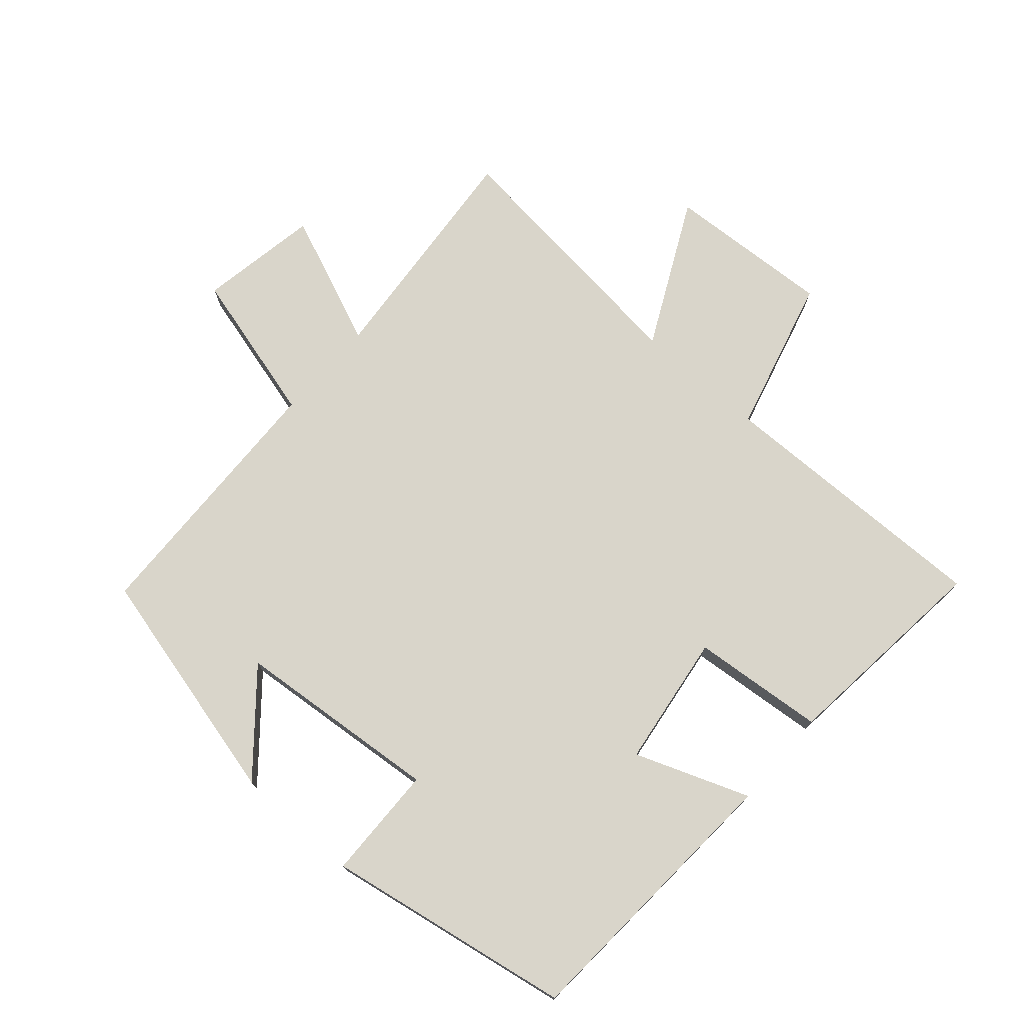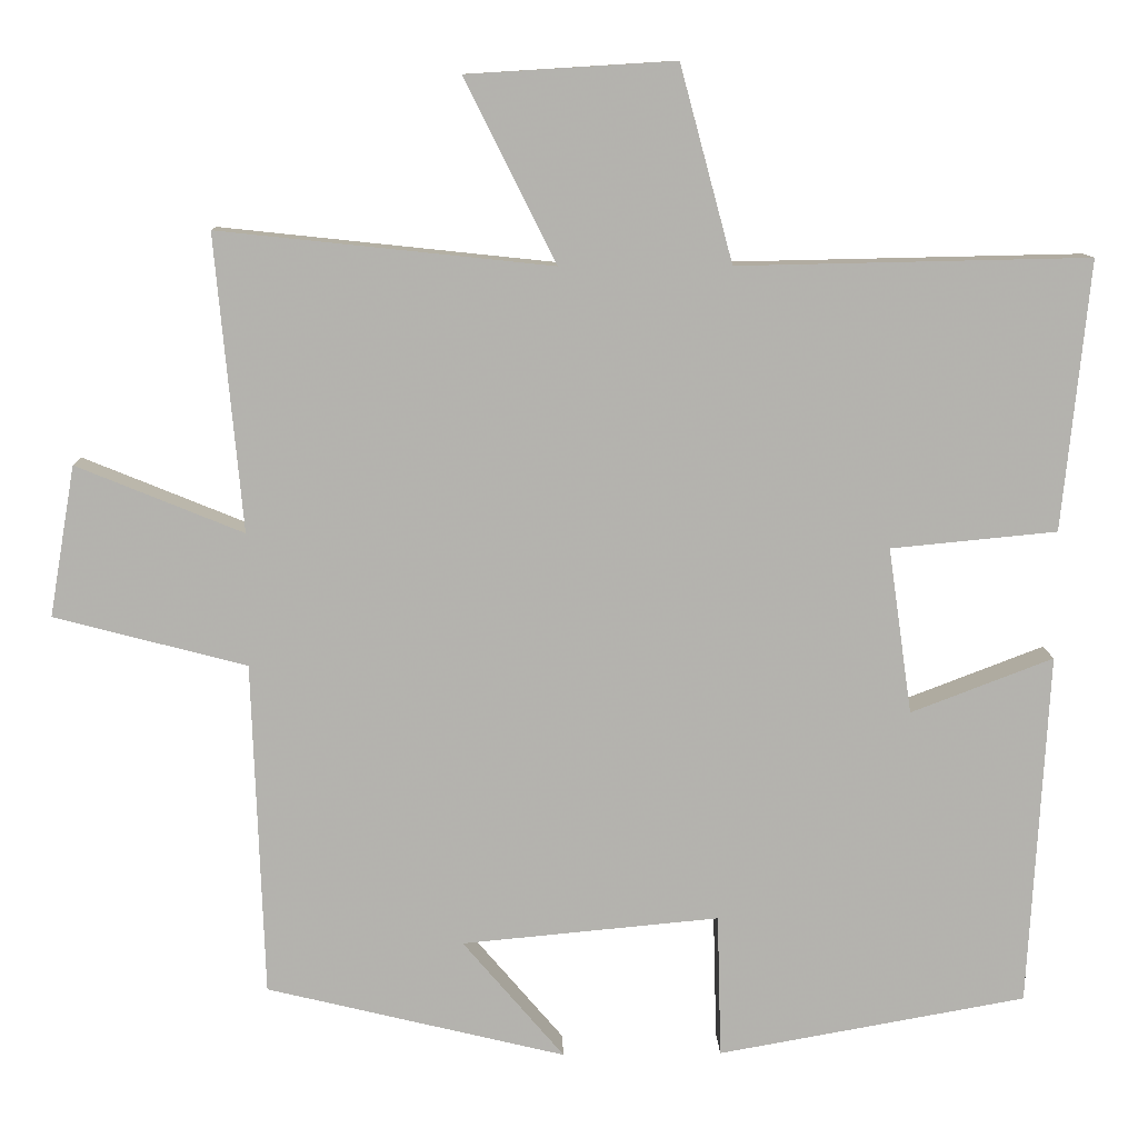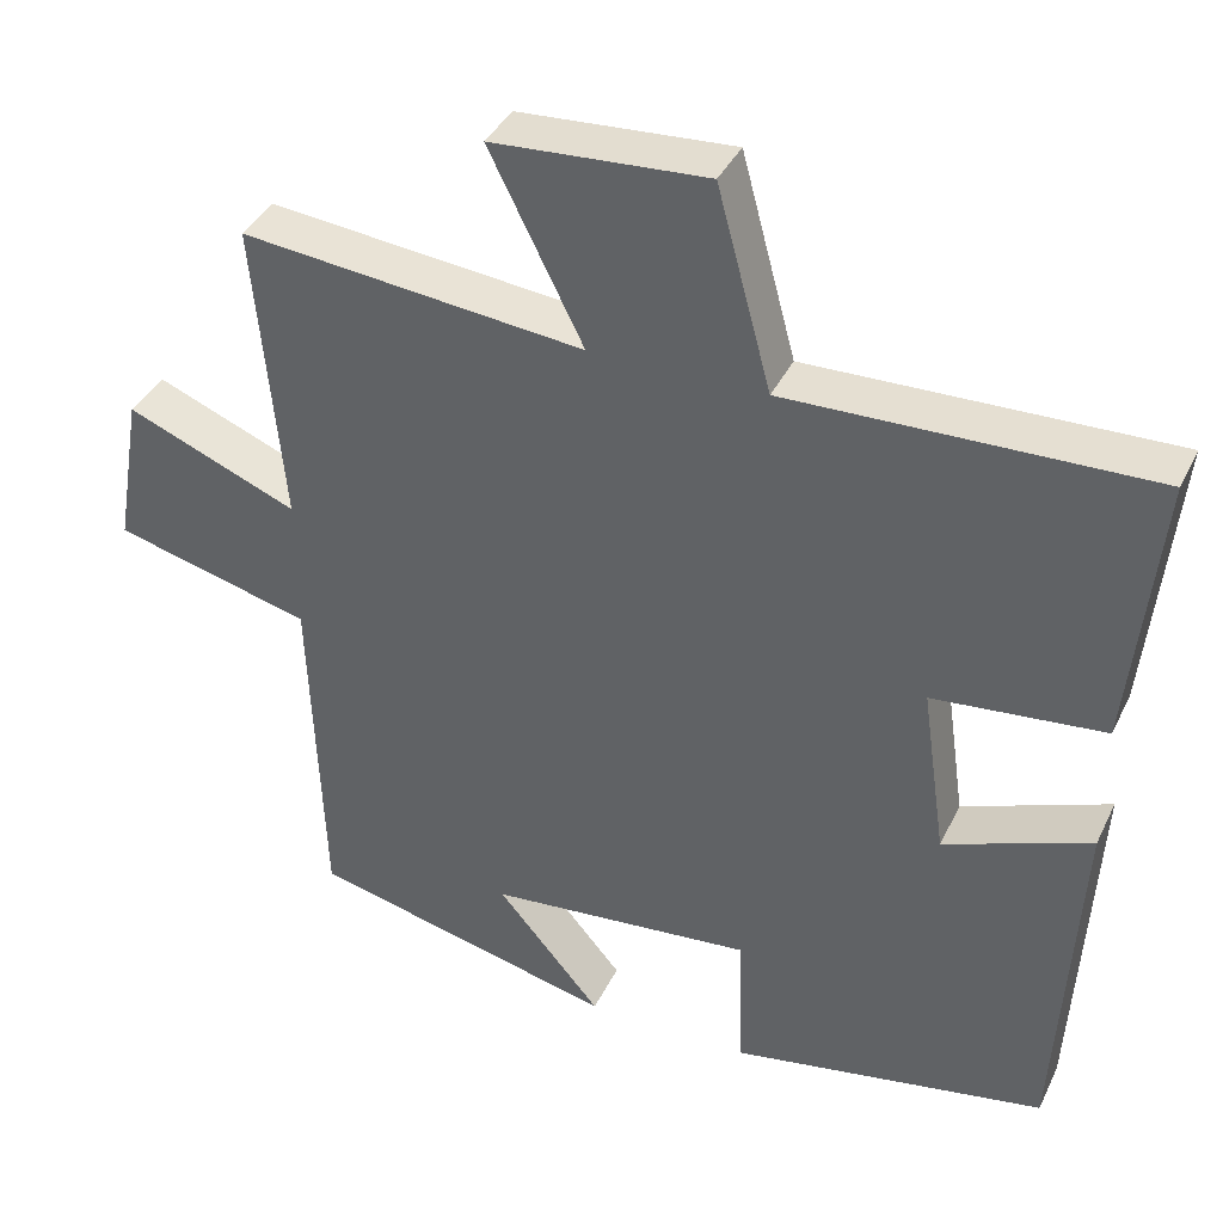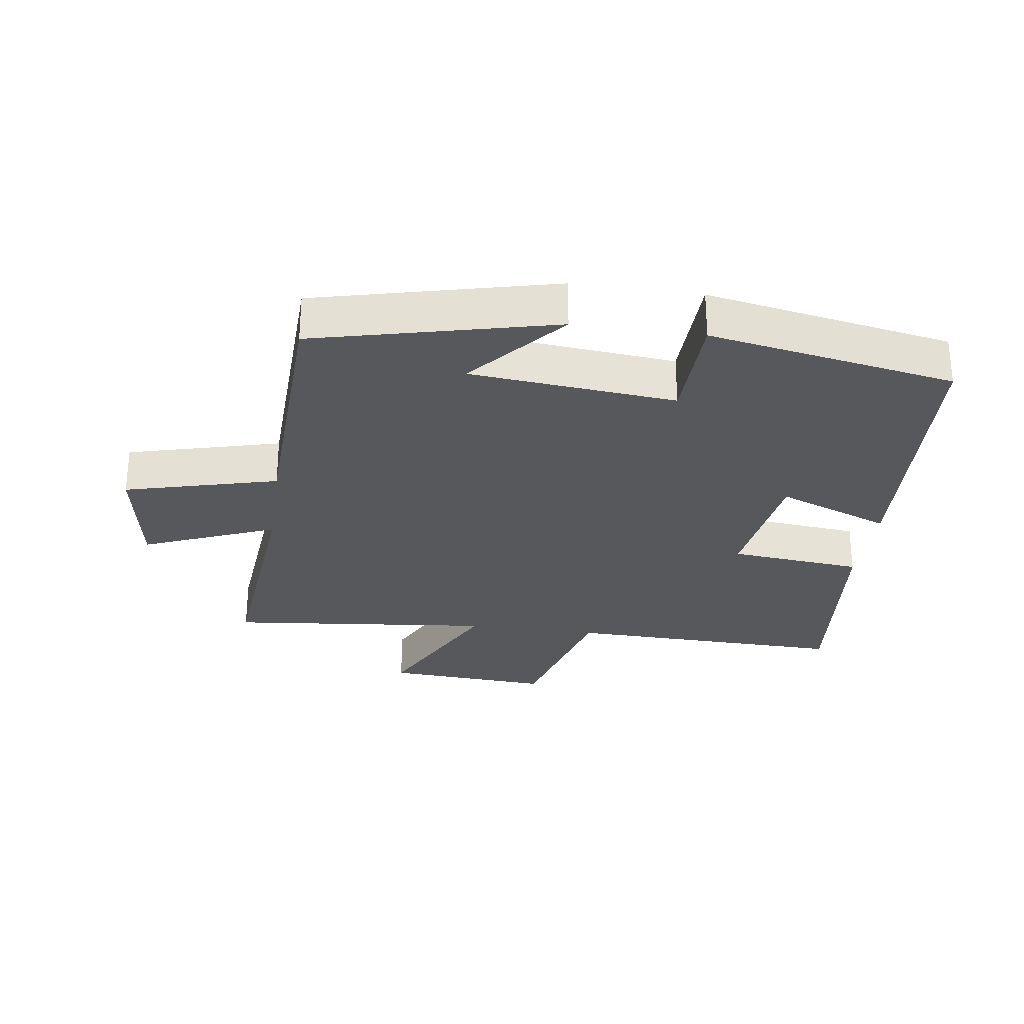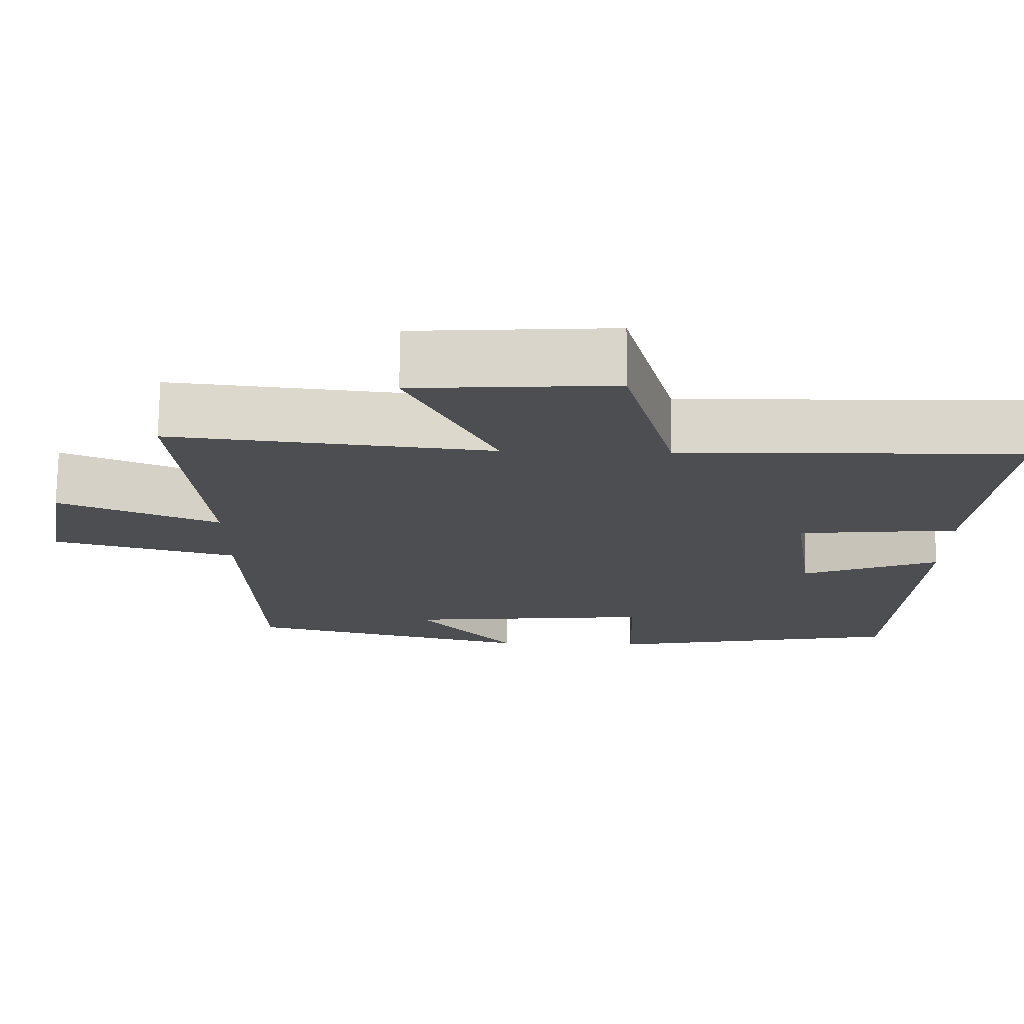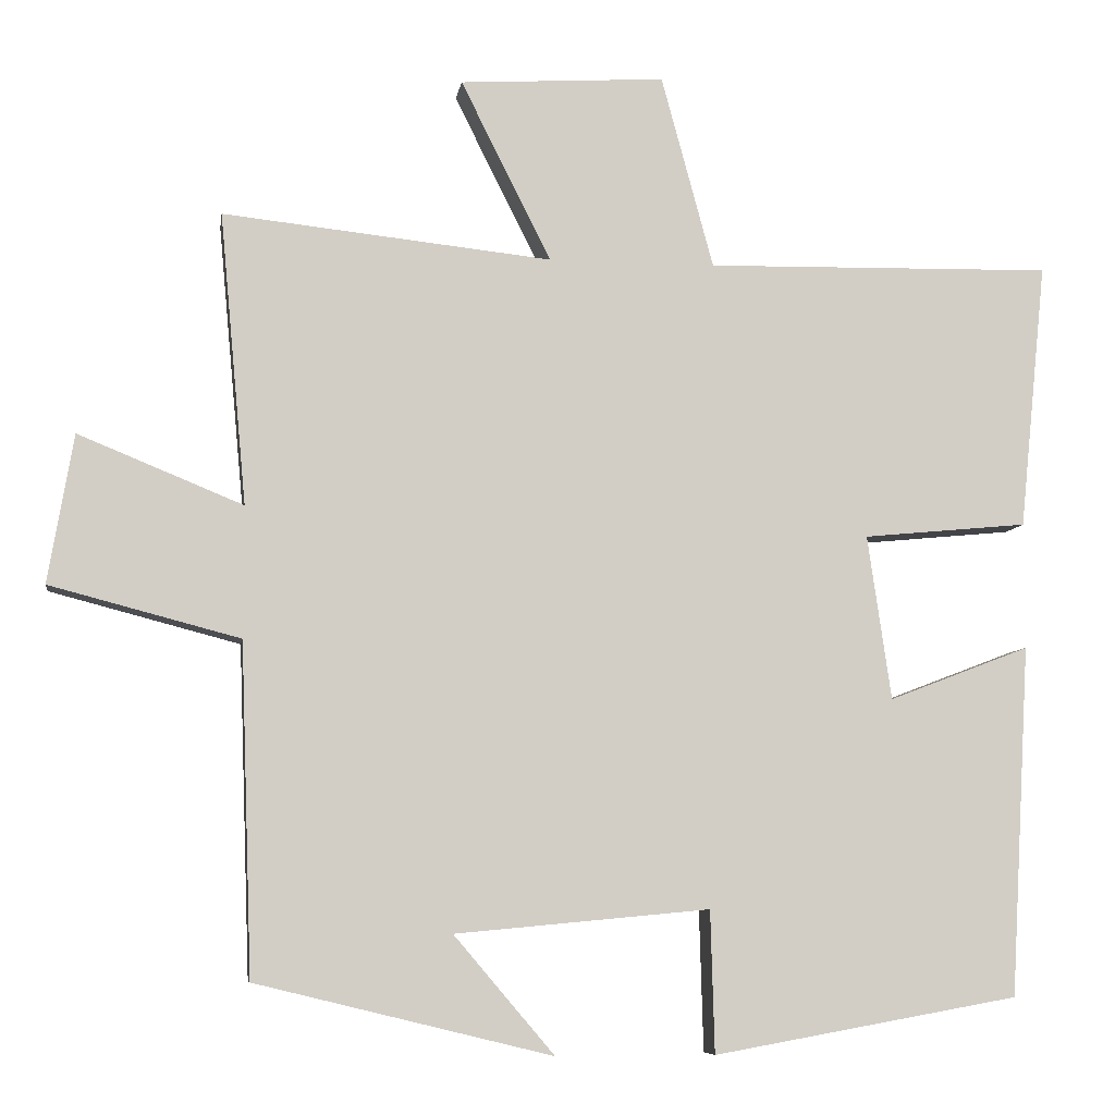
<metadata>
{"format":"obj","ext":"obj","renderer":"f3d","projection":"perspective","resolution":1024,"background":"white","views":[{"elev":74.6,"azim":-138.5,"up":"+Y"},{"elev":10.4,"azim":178.3,"up":"+Z"},{"elev":38.4,"azim":-156.3,"up":"+Z"},{"elev":-28.6,"azim":171.9,"up":"+Y"},{"elev":73.3,"azim":-179.4,"up":"+Z"},{"elev":-7.4,"azim":171.5,"up":"+Z"}]}
</metadata>
<code>
v 0.534 0.07 0.544
v 0.5 0.07 0.175
v 0.708 0.07 0.26
v 0.74 0.07 0.072
v 0.5 0.07 0.009
v 0.485 0.07 -0.409
v 0.111 0.07 -0.5
v 0.238 0.07 -0.351
v -0.084 0.07 -0.321
v -0.089 0.07 -0.5
v -0.475 0.07 -0.431
v -0.5 0.07 0.012
v -0.322 0.07 -0.056
v -0.292 0.07 0.152
v -0.5 0.07 0.172
v -0.534 0.07 0.509
v -0.094 0.07 0.5
v -0.028 0.07 0.744
v 0.232 0.07 0.728
v 0.118 0.07 0.5
v 0.534 0 0.544
v 0.5 0 0.175
v 0.708 0 0.26
v 0.74 0 0.072
v 0.5 0 0.009
v 0.485 0 -0.409
v 0.111 0 -0.5
v 0.238 0 -0.351
v -0.084 0 -0.321
v -0.089 0 -0.5
v -0.475 0 -0.431
v -0.5 0 0.012
v -0.322 0 -0.056
v -0.292 0 0.152
v -0.5 0 0.172
v -0.534 0 0.509
v -0.094 0 0.5
v -0.028 0 0.744
v 0.232 0 0.728
v 0.118 0 0.5
f 17 18 19 20
f 14 15 16 17
f 13 14 17 20
f 10 11 12 13
f 9 10 13
f 8 9 13 20
f 6 7 8
f 5 6 8 20
f 2 3 4 5
f 2 5 20
f 1 2 20
f 40 39 38 37
f 37 36 35 34
f 40 37 34 33
f 33 32 31 30
f 33 30 29
f 40 33 29 28
f 28 27 26
f 40 28 26 25
f 25 24 23 22
f 40 25 22
f 40 22 21
f 1 21 22 2
f 2 22 23 3
f 3 23 24 4
f 4 24 25 5
f 5 25 26 6
f 6 26 27 7
f 7 27 28 8
f 8 28 29 9
f 9 29 30 10
f 10 30 31 11
f 11 31 32 12
f 12 32 33 13
f 13 33 34 14
f 14 34 35 15
f 15 35 36 16
f 16 36 37 17
f 17 37 38 18
f 18 38 39 19
f 19 39 40 20
f 20 40 21 1

</code>
